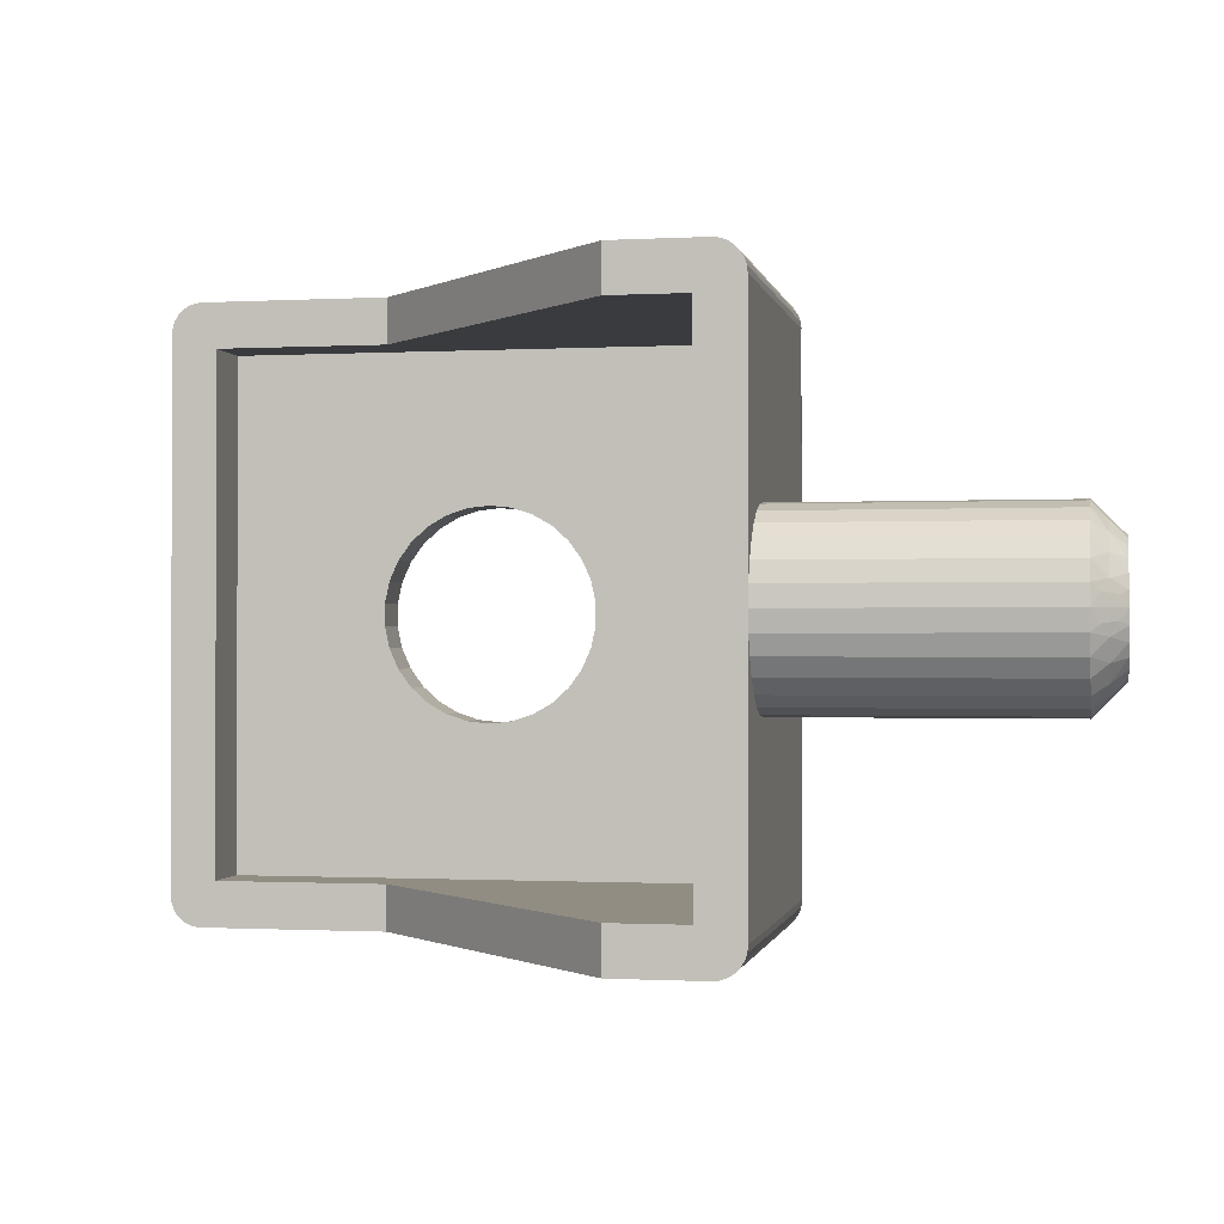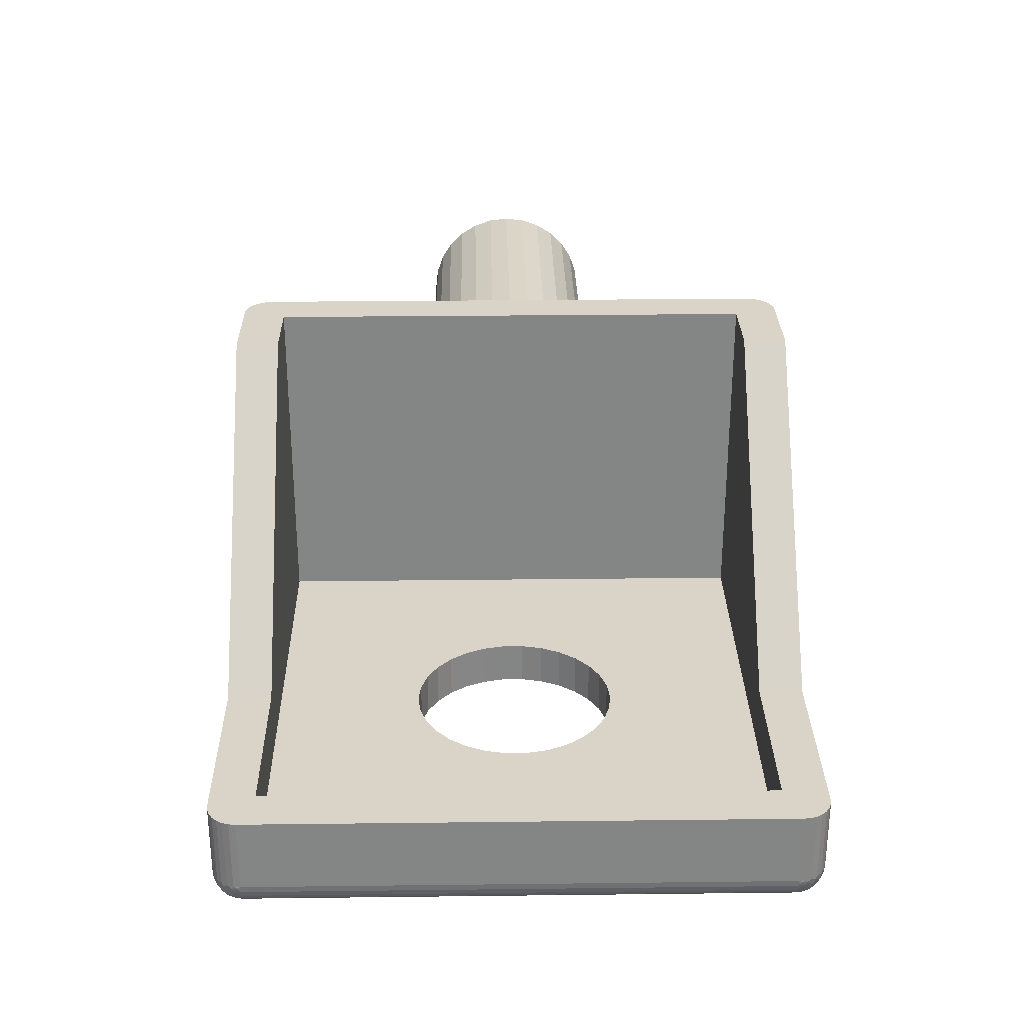
<metadata>
{"format":"obj","ext":"obj","renderer":"f3d","projection":"perspective","resolution":1024,"background":"white","views":[{"elev":-0.8,"azim":-168.8,"up":"+Z"},{"elev":28.5,"azim":89.0,"up":"+Y"}]}
</metadata>
<code>
v 377.9 -16.52 113.5
v 378.4 -16.37 114.3
v 377.9 -15.97 114
v 377.4 -16 113.3
v 377.9 -16.88 112.8
v 377.4 -16.27 112.9
v 377.4 -16.44 112.5
v 378.4 -17.42 112.7
v 378.4 -17.2 113.3
v 377.6 -12.28 112.4
v 377.4 -12.5 112
v 377.4 -12.56 112.5
v 377.9 -12.12 112.8
v 378.1 -11.78 112.4
v 378.4 -11.58 112.7
v 378.4 -11.5 112
v 377.6 -16.72 112.4
v 377.4 -16.5 112
v 378.1 -17.22 112.4
v 378.4 -17.5 112
v 377.4 -12.73 112.9
v 378.4 -11.8 113.3
v 377.9 -12.48 113.5
v 377.4 -13 113.3
v 378.4 -12.15 113.9
v 377.9 -13.03 114
v 377.4 -13.36 113.6
v 377.4 -13.79 113.9
v 378.4 -12.63 114.3
v 378.4 -13.2 114.7
v 377.9 -13.73 114.4
v 377.4 -14.26 114
v 378.4 -13.83 114.9
v 377.9 -14.5 114.5
v 377.4 -14.74 114
v 378.4 -14.5 115
v 378.4 -15.17 114.9
v 377.9 -15.27 114.4
v 377.4 -15.21 113.9
v 378.4 -15.8 114.7
v 377.4 -15.64 113.6
v 378.4 -16.85 113.9
v 397.4 -23 108.5
v 396.7 -23 108.6
v 397.4 -24.5 108.5
v 396.7 -24.5 108.6
v 396 -23 108.8
v 396 -24.5 108.8
v 395.3 -23 109.2
v 395.3 -24.5 109.2
v 394.8 -23 109.7
v 394.8 -24.5 109.7
v 394.3 -23 110.2
v 394.3 -24.5 110.2
v 394.1 -23 110.9
v 394.1 -24.5 110.9
v 393.9 -23 111.6
v 393.9 -24.5 111.6
v 393.9 -23 112.4
v 393.9 -24.5 112.4
v 394.1 -23 113.1
v 394.1 -24.5 113.1
v 394.3 -23 113.7
v 394.3 -24.5 113.7
v 394.8 -23 114.3
v 394.8 -24.5 114.3
v 395.3 -23 114.8
v 395.3 -24.5 114.8
v 396 -23 115.2
v 396 -24.5 115.2
v 396.7 -23 115.4
v 396.7 -24.5 115.4
v 397.4 -23 115.5
v 397.4 -24.5 115.5
v 387.4 -11.58 112.7
v 387.4 -11.5 112
v 387.4 -11.8 113.3
v 387.4 -12.15 113.9
v 387.4 -12.63 114.3
v 387.4 -13.2 114.7
v 387.4 -13.83 114.9
v 387.4 -14.5 115
v 387.4 -15.17 114.9
v 387.4 -15.8 114.7
v 387.4 -16.37 114.3
v 387.4 -16.85 113.9
v 387.4 -17.2 113.3
v 387.4 -17.42 112.7
v 387.4 -17.5 112
v 406.4 -21 122
v 400.2 -21 122
v 406.4 -23.5 122
v 388.4 -23.5 122
v 391.4 -11.5 122
v 388.4 -11.5 122
v 407.4 -21 103
v 407.4 -23.5 121
v 407.4 -23.5 103
v 407.4 -21 121
v 388.4 -11.5 102
v 391.4 -11.5 102
v 388.4 -23.5 102
v 400.2 -21 102
v 406.4 -23.5 102
v 406.4 -21 102
v 387.4 -23.5 103
v 387.4 -16.85 110.1
v 387.4 -16.37 109.7
v 387.4 -17.2 110.7
v 387.4 -15.8 109.3
v 387.4 -11.5 103
v 387.4 -17.42 111.3
v 387.4 -15.17 109.1
v 387.4 -14.5 109
v 387.4 -13.83 109.1
v 387.4 -13.2 109.3
v 387.4 -12.63 109.7
v 387.4 -23.5 121
v 387.4 -12.15 110.1
v 387.4 -11.8 110.7
v 387.4 -11.58 111.3
v 387.4 -11.5 121
v 398.1 -24.5 115.4
v 406.4 -24.5 121
v 398.8 -24.5 115.2
v 399.4 -24.5 114.8
v 400 -24.5 114.3
v 400.4 -24.5 113.7
v 400.7 -24.5 113.1
v 400.9 -24.5 112.4
v 400.9 -24.5 111.6
v 388.4 -24.5 103
v 388.4 -24.5 121
v 406.4 -24.5 103
v 398.8 -24.5 108.8
v 399.4 -24.5 109.2
v 398.1 -24.5 108.6
v 400 -24.5 109.7
v 400.4 -24.5 110.2
v 400.7 -24.5 110.9
v 388.9 -11.5 103.5
v 388.2 -11.5 102
v 387.9 -11.5 102.1
v 387.8 -11.5 102.2
v 387.6 -11.5 102.4
v 387.5 -11.5 102.6
v 387.4 -11.5 102.8
v 391.4 -11.5 103.5
v 388.9 -11.5 120.5
v 387.4 -11.5 121.2
v 387.5 -11.5 121.4
v 387.6 -11.5 121.6
v 387.8 -11.5 121.8
v 387.9 -11.5 121.9
v 388.2 -11.5 122
v 391.4 -11.5 120.5
v 388.9 -23 103.5
v 400.2 -21 103.5
v 405.9 -23 103.5
v 405.9 -21 103.5
v 388.9 -23 120.5
v 400.2 -21 120.5
v 405.9 -23 120.5
v 405.9 -21 120.5
v 398.1 -23 115.4
v 398.8 -23 115.2
v 399.4 -23 114.8
v 400 -23 114.3
v 400.4 -23 113.7
v 400.7 -23 113.1
v 400.9 -23 112.4
v 400.9 -23 111.6
v 398.8 -23 108.8
v 399.4 -23 109.2
v 398.1 -23 108.6
v 400 -23 109.7
v 400.4 -23 110.2
v 400.7 -23 110.9
v 406.8 -21 102.1
v 407 -21 102.2
v 406.6 -21 102
v 407.2 -21 102.4
v 407.3 -21 102.6
v 407.4 -21 102.8
v 406.6 -21 122
v 407.4 -21 121.2
v 406.8 -21 121.9
v 407.3 -21 121.4
v 407 -21 121.8
v 407.2 -21 121.6
v 378.4 -17.42 111.3
v 378.4 -17.2 110.7
v 378.4 -16.85 110.1
v 378.4 -16.37 109.7
v 378.4 -15.8 109.3
v 378.4 -15.17 109.1
v 378.4 -14.5 109
v 378.4 -13.83 109.1
v 378.4 -13.2 109.3
v 378.4 -12.63 109.7
v 378.4 -12.15 110.1
v 378.4 -11.8 110.7
v 378.4 -11.58 111.3
v 377.4 -14.74 110
v 377.4 -13.79 110.1
v 377.4 -14.26 110
v 377.4 -12.56 111.5
v 377.4 -16 110.7
v 377.4 -15.21 110.1
v 377.4 -15.64 110.4
v 377.4 -12.73 111.1
v 377.4 -13 110.7
v 377.4 -13.36 110.4
v 377.4 -16.44 111.5
v 377.4 -16.27 111.1
v 377.9 -12.48 110.5
v 377.9 -13.03 110
v 377.9 -12.12 111.2
v 377.6 -16.72 111.6
v 377.9 -16.88 111.2
v 378.1 -17.22 111.6
v 377.6 -12.28 111.6
v 378.1 -11.78 111.6
v 377.9 -16.52 110.5
v 377.9 -15.97 110
v 377.9 -15.27 109.6
v 377.9 -14.5 109.5
v 377.9 -13.73 109.6
v 406.6 -23.5 102
v 406.8 -23.5 102.1
v 407 -23.5 102.2
v 407.2 -23.5 102.4
v 407.3 -23.5 102.6
v 407.4 -23.5 102.8
v 407 -23.75 102.2
v 406.7 -23.65 102.1
v 407 -23.98 102.3
v 406.7 -23.93 102.2
v 407.2 -23.92 102.6
v 407 -24.15 102.5
v 407.2 -24.02 102.7
v 406.6 -24.47 103
v 406.4 -24.47 102.8
v 407.3 -23.79 102.9
v 407.4 -23.72 103
v 407.3 -23.93 103
v 407.2 -24.08 102.9
v 407.2 -23.77 102.5
v 407.3 -23.75 102.8
v 407.2 -23.59 102.4
v 407.3 -23.68 102.7
v 407.3 -23.6 102.7
v 407.4 -23.65 103
v 406.4 -23.72 102
v 407.4 -23.64 102.9
v 407.4 -23.55 102.9
v 406.7 -24.44 102.9
v 406.8 -24.4 103
v 406.7 -24.35 102.6
v 406.4 -24.4 102.6
v 406.4 -24.28 102.4
v 406.7 -24.17 102.3
v 406.4 -24.12 102.2
v 407 -24.27 102.7
v 407 -24.28 103
v 406.4 -23.93 102.1
v 407.2 -24.12 103
v 407.4 -23.5 121.2
v 407.3 -23.5 121.4
v 407.2 -23.5 121.6
v 407 -23.5 121.8
v 406.8 -23.5 121.9
v 406.6 -23.5 122
v 407.4 -23.72 121
v 407.3 -23.93 121
v 407.2 -24.12 121
v 407 -24.28 121
v 406.8 -24.4 121
v 406.6 -24.47 121
v 388.4 -23.72 102
v 388.4 -23.93 102.1
v 388.4 -24.12 102.2
v 388.4 -24.28 102.4
v 388.4 -24.4 102.6
v 388.4 -24.47 102.8
v 387.4 -23.5 102.8
v 387.5 -23.5 102.6
v 387.6 -23.5 102.4
v 387.8 -23.5 102.2
v 387.9 -23.5 102.1
v 388.2 -23.5 102
v 407 -24.27 121.2
v 407 -24.15 121.5
v 406.7 -24.35 121.4
v 406.7 -24.44 121.1
v 407.2 -23.92 121.4
v 407 -23.98 121.7
v 407.2 -23.77 121.5
v 406.4 -23.72 122
v 407.3 -23.6 121.3
v 407.2 -23.59 121.6
v 407.2 -24.02 121.3
v 407.3 -23.68 121.2
v 407.2 -24.08 121.1
v 407.3 -23.75 121.2
v 407.3 -23.79 121.1
v 407.4 -23.55 121.1
v 406.4 -24.47 121.2
v 407.4 -23.57 121.1
v 407.4 -23.65 121
v 406.7 -23.65 121.9
v 406.7 -23.93 121.8
v 406.4 -23.93 121.9
v 406.4 -24.12 121.8
v 406.7 -24.17 121.7
v 406.4 -24.28 121.6
v 407 -23.75 121.8
v 406.4 -24.4 121.4
v 387.8 -24.07 102.4
v 387.8 -24.22 102.6
v 387.6 -23.98 102.7
v 388.1 -24.4 102.7
v 388.2 -24.47 103
v 387.9 -24.4 103
v 387.8 -24.3 102.9
v 387.8 -23.87 102.3
v 387.6 -23.85 102.5
v 387.6 -23.68 102.4
v 388.1 -24.27 102.4
v 387.8 -23.63 102.2
v 388.1 -24.06 102.2
v 388.1 -23.79 102.1
v 387.4 -23.64 102.9
v 387.4 -23.72 103
v 387.4 -23.78 102.9
v 387.4 -23.81 103
v 387.4 -23.56 102.9
v 387.4 -23.55 102.7
v 387.4 -23.64 102.7
v 387.4 -23.72 102.8
v 387.4 -23.57 103
v 387.5 -23.93 103
v 387.6 -24.06 102.8
v 387.6 -24.12 103
v 387.8 -24.28 103
v 388.4 -23.72 122
v 388.4 -23.93 121.9
v 388.4 -24.12 121.8
v 388.4 -24.28 121.6
v 388.4 -24.4 121.4
v 388.4 -24.47 121.2
v 387.4 -23.72 121
v 387.5 -23.93 121
v 387.6 -24.12 121
v 387.8 -24.28 121
v 387.9 -24.4 121
v 388.2 -24.47 121
v 387.8 -24.07 121.6
v 387.8 -23.87 121.7
v 387.6 -23.85 121.5
v 388.1 -23.79 121.9
v 388.2 -23.5 122
v 387.9 -23.5 121.9
v 387.8 -23.63 121.8
v 387.8 -24.22 121.4
v 387.6 -23.98 121.3
v 387.6 -24.06 121.2
v 388.1 -24.06 121.8
v 387.8 -24.3 121.1
v 388.1 -24.27 121.6
v 388.1 -24.4 121.3
v 387.4 -23.56 121.1
v 387.4 -23.5 121.2
v 387.4 -23.64 121.3
v 387.4 -23.55 121.3
v 387.4 -23.64 121.1
v 387.4 -23.81 121
v 387.4 -23.78 121.1
v 387.4 -23.72 121.2
v 387.4 -23.54 121.1
v 387.5 -23.5 121.4
v 387.6 -23.68 121.6
v 387.6 -23.5 121.6
v 387.8 -23.5 121.8
f 1 2 3
f 1 3 4
f 5 6 7
f 5 8 9
f 5 9 1
f 5 1 6
f 10 11 12
f 10 12 13
f 14 15 16
f 14 16 11
f 14 11 10
f 14 13 15
f 14 10 13
f 17 7 18
f 17 5 7
f 19 18 20
f 19 20 8
f 19 8 5
f 19 17 18
f 19 5 17
f 13 12 21
f 13 22 15
f 23 21 24
f 23 25 22
f 23 22 13
f 23 13 21
f 26 27 28
f 26 24 27
f 26 29 25
f 26 30 29
f 26 23 24
f 26 25 23
f 31 28 32
f 31 33 30
f 31 26 28
f 31 30 26
f 34 32 35
f 34 36 33
f 34 37 36
f 34 33 31
f 34 31 32
f 38 35 39
f 38 40 37
f 38 34 35
f 38 37 34
f 3 41 4
f 3 39 41
f 3 2 40
f 3 38 39
f 3 40 38
f 1 4 6
f 1 42 2
f 1 9 42
f 43 44 45
f 45 44 46
f 46 47 48
f 44 47 46
f 48 49 50
f 47 49 48
f 50 51 52
f 49 51 50
f 52 53 54
f 51 53 52
f 54 55 56
f 53 55 54
f 56 57 58
f 55 57 56
f 58 59 60
f 57 59 58
f 60 61 62
f 59 61 60
f 62 63 64
f 61 63 62
f 64 65 66
f 63 65 64
f 66 67 68
f 65 67 66
f 68 69 70
f 67 69 68
f 70 71 72
f 69 71 70
f 72 73 74
f 71 73 72
f 75 16 15
f 75 15 22
f 75 76 16
f 77 75 22
f 78 22 25
f 78 25 29
f 78 77 22
f 79 78 29
f 80 29 30
f 80 30 33
f 80 79 29
f 81 33 36
f 81 80 33
f 82 36 37
f 82 81 36
f 83 37 40
f 83 82 37
f 84 40 2
f 84 83 40
f 85 84 2
f 86 2 42
f 86 85 2
f 87 42 9
f 87 86 42
f 88 9 8
f 88 87 9
f 89 8 20
f 89 88 8
f 90 91 92
f 91 93 92
f 91 94 93
f 94 95 93
f 96 97 98
f 99 97 96
f 100 101 102
f 102 101 103
f 103 104 102
f 103 105 104
f 106 107 108
f 106 109 107
f 106 110 111
f 108 110 106
f 106 112 109
f 110 113 111
f 113 114 111
f 106 89 112
f 114 115 111
f 115 116 111
f 116 117 111
f 89 118 88
f 88 118 87
f 87 118 86
f 106 118 89
f 117 119 111
f 118 85 86
f 119 120 111
f 118 84 85
f 120 121 111
f 84 122 83
f 83 122 82
f 82 122 81
f 81 122 80
f 80 122 79
f 79 122 78
f 78 122 77
f 77 122 75
f 118 122 84
f 76 111 121
f 122 76 75
f 123 124 74
f 125 124 123
f 126 124 125
f 127 124 126
f 128 124 127
f 129 124 128
f 130 124 129
f 131 124 130
f 132 50 52
f 74 124 133
f 134 124 131
f 52 54 132
f 132 48 50
f 54 56 132
f 132 46 48
f 56 58 132
f 132 45 46
f 60 133 58
f 62 133 60
f 64 133 62
f 66 133 64
f 58 133 132
f 135 134 136
f 137 134 135
f 45 134 137
f 132 134 45
f 134 138 136
f 66 68 133
f 134 139 138
f 68 70 133
f 134 140 139
f 70 72 133
f 134 131 140
f 72 74 133
f 141 100 142
f 141 142 143
f 141 143 144
f 141 144 145
f 141 145 146
f 141 146 147
f 141 147 111
f 101 100 141
f 148 101 141
f 76 141 111
f 149 76 122
f 149 122 150
f 149 150 151
f 149 151 152
f 153 149 152
f 154 149 153
f 155 149 154
f 95 149 155
f 94 156 149
f 94 149 95
f 149 141 76
f 157 148 141
f 158 148 157
f 159 160 158
f 159 158 157
f 149 161 157
f 149 157 141
f 156 161 149
f 156 162 161
f 163 161 162
f 164 163 162
f 163 164 160
f 163 160 159
f 49 157 51
f 53 51 157
f 163 165 73
f 163 166 165
f 163 167 166
f 163 168 167
f 47 157 49
f 163 169 168
f 163 170 169
f 163 171 170
f 163 172 171
f 55 53 157
f 163 159 172
f 163 73 161
f 44 157 47
f 57 55 157
f 43 157 44
f 159 173 174
f 159 175 173
f 159 43 175
f 159 157 43
f 161 59 57
f 161 61 59
f 161 63 61
f 161 65 63
f 161 57 157
f 176 159 174
f 67 65 161
f 177 159 176
f 69 67 161
f 178 159 177
f 71 69 161
f 172 159 178
f 73 71 161
f 101 158 103
f 148 158 101
f 156 91 162
f 94 91 156
f 179 160 180
f 181 160 179
f 105 160 181
f 103 160 105
f 158 160 103
f 160 182 180
f 160 183 182
f 160 184 183
f 160 96 184
f 91 164 162
f 91 90 164
f 164 99 160
f 160 99 96
f 90 185 164
f 164 186 99
f 185 187 164
f 164 188 186
f 187 189 164
f 164 190 188
f 189 190 164
f 112 89 20
f 112 20 191
f 112 191 192
f 109 112 192
f 107 192 193
f 107 193 194
f 107 109 192
f 108 107 194
f 110 194 195
f 110 195 196
f 110 108 194
f 113 196 197
f 113 110 196
f 114 197 198
f 114 113 197
f 115 198 199
f 115 114 198
f 116 199 200
f 116 115 199
f 117 200 201
f 117 116 200
f 119 117 201
f 120 201 202
f 120 119 201
f 121 202 203
f 121 203 16
f 121 120 202
f 76 121 16
f 204 205 206
f 12 11 207
f 208 204 209
f 208 209 210
f 208 205 204
f 28 207 211
f 28 211 212
f 28 212 213
f 28 213 205
f 28 27 24
f 28 24 21
f 28 21 12
f 28 12 207
f 214 208 215
f 41 39 35
f 41 35 32
f 4 214 18
f 4 18 7
f 4 7 6
f 4 32 28
f 4 28 205
f 4 205 208
f 4 208 214
f 4 41 32
f 73 165 74
f 74 165 123
f 123 166 125
f 165 166 123
f 125 167 126
f 166 167 125
f 126 168 127
f 167 168 126
f 127 169 128
f 168 169 127
f 128 170 129
f 169 170 128
f 129 171 130
f 170 171 129
f 130 172 131
f 171 172 130
f 131 178 140
f 172 178 131
f 140 177 139
f 178 177 140
f 139 176 138
f 177 176 139
f 138 174 136
f 176 174 138
f 136 173 135
f 174 173 136
f 135 175 137
f 173 175 135
f 137 43 45
f 175 43 137
f 216 202 201
f 216 200 217
f 216 217 212
f 218 211 207
f 218 203 202
f 218 202 216
f 218 216 211
f 219 18 214
f 219 214 220
f 221 20 18
f 221 191 20
f 221 220 191
f 221 18 219
f 221 219 220
f 222 207 11
f 222 218 207
f 223 11 16
f 223 16 203
f 223 203 218
f 223 222 11
f 223 218 222
f 220 214 215
f 220 192 191
f 224 215 208
f 224 193 192
f 224 192 220
f 224 220 215
f 225 210 209
f 225 208 210
f 225 194 193
f 225 195 194
f 225 193 224
f 225 224 208
f 226 209 204
f 226 196 195
f 226 225 209
f 226 195 225
f 227 204 206
f 227 197 196
f 227 198 197
f 227 226 204
f 227 196 226
f 228 206 205
f 228 199 198
f 228 227 206
f 228 198 227
f 217 213 212
f 217 205 213
f 217 200 199
f 217 228 205
f 217 199 228
f 216 212 211
f 216 201 200
f 104 105 181
f 229 181 179
f 229 104 181
f 230 179 180
f 230 229 179
f 231 180 182
f 231 230 180
f 232 182 183
f 232 231 182
f 233 183 184
f 233 232 183
f 234 184 96
f 234 233 184
f 98 234 96
f 235 236 230
f 235 237 238
f 235 238 236
f 239 240 237
f 239 241 240
f 242 134 243
f 244 245 246
f 244 246 247
f 244 247 241
f 248 237 235
f 248 239 237
f 249 241 239
f 249 244 241
f 250 231 232
f 250 232 233
f 250 235 231
f 250 248 235
f 251 239 248
f 251 249 239
f 252 233 234
f 252 250 233
f 252 248 250
f 252 251 248
f 253 98 245
f 253 245 244
f 229 254 104
f 255 98 253
f 255 244 249
f 255 249 251
f 255 253 244
f 256 234 98
f 256 255 251
f 256 252 234
f 256 251 252
f 256 98 255
f 257 258 242
f 257 242 243
f 259 260 261
f 259 243 260
f 259 257 243
f 262 261 263
f 262 259 261
f 264 265 258
f 264 257 259
f 264 258 257
f 238 266 254
f 238 263 266
f 238 262 263
f 240 264 259
f 240 259 262
f 247 267 265
f 247 246 267
f 247 265 264
f 236 229 230
f 236 238 254
f 236 254 229
f 237 262 238
f 237 240 262
f 241 247 264
f 241 264 240
f 235 230 231
f 97 99 186
f 268 186 188
f 268 97 186
f 269 188 190
f 269 268 188
f 270 190 189
f 270 269 190
f 271 189 187
f 271 270 189
f 272 187 185
f 272 271 187
f 273 185 90
f 273 272 185
f 92 273 90
f 98 97 274
f 245 274 275
f 245 98 274
f 246 275 276
f 246 245 275
f 267 276 277
f 267 246 276
f 265 277 278
f 265 267 277
f 258 278 279
f 258 265 278
f 242 279 124
f 242 258 279
f 134 242 124
f 280 104 254
f 280 102 104
f 281 254 266
f 281 280 254
f 282 266 263
f 282 281 266
f 283 263 261
f 283 282 263
f 284 261 260
f 284 260 243
f 284 283 261
f 285 284 243
f 132 243 134
f 132 285 243
f 286 111 147
f 286 106 111
f 287 147 146
f 287 286 147
f 288 146 145
f 288 287 146
f 289 145 144
f 289 288 145
f 290 144 143
f 290 289 144
f 291 143 142
f 291 290 143
f 102 142 100
f 102 291 142
f 292 278 277
f 292 293 294
f 292 295 278
f 292 294 295
f 296 297 293
f 296 298 297
f 273 92 299
f 300 268 269
f 300 269 301
f 300 301 298
f 302 293 292
f 302 296 293
f 303 298 296
f 303 300 298
f 304 277 276
f 304 276 275
f 304 292 277
f 304 302 292
f 305 296 302
f 305 303 296
f 306 275 274
f 306 304 275
f 306 302 304
f 306 305 302
f 307 97 268
f 307 268 300
f 279 308 124
f 309 300 303
f 309 97 307
f 309 303 305
f 309 307 300
f 310 274 97
f 310 306 274
f 310 305 306
f 310 97 309
f 310 309 305
f 311 272 273
f 311 273 299
f 312 313 314
f 312 299 313
f 312 311 299
f 315 314 316
f 315 312 314
f 317 271 272
f 317 311 312
f 317 272 311
f 294 318 308
f 294 316 318
f 294 315 316
f 297 317 312
f 297 312 315
f 301 269 270
f 301 270 271
f 301 271 317
f 295 279 278
f 295 294 308
f 295 308 279
f 293 315 294
f 293 297 315
f 298 317 297
f 298 301 317
f 319 320 321
f 322 284 285
f 322 323 324
f 322 324 325
f 322 325 320
f 322 285 323
f 326 327 328
f 326 319 327
f 329 283 284
f 329 284 322
f 329 320 319
f 329 322 320
f 330 288 289
f 330 289 290
f 330 328 288
f 330 326 328
f 331 281 282
f 331 282 283
f 331 283 329
f 331 319 326
f 331 329 319
f 332 290 291
f 332 280 281
f 332 291 280
f 332 281 331
f 332 330 290
f 332 326 330
f 332 331 326
f 333 334 106
f 333 335 336
f 333 336 334
f 337 106 286
f 337 338 339
f 337 339 340
f 337 286 338
f 341 337 340
f 341 340 335
f 285 132 323
f 341 333 106
f 341 106 337
f 341 335 333
f 102 280 291
f 336 342 334
f 343 344 342
f 343 336 335
f 343 342 336
f 321 335 340
f 321 343 335
f 325 345 344
f 325 324 345
f 325 344 343
f 338 286 287
f 327 321 340
f 327 340 339
f 320 343 321
f 320 325 343
f 328 287 288
f 328 339 338
f 328 327 339
f 328 338 287
f 319 321 327
f 299 92 93
f 299 93 346
f 313 346 347
f 313 299 346
f 314 347 348
f 314 313 347
f 316 348 349
f 316 314 348
f 318 350 351
f 318 349 350
f 318 316 349
f 308 318 351
f 124 351 133
f 124 308 351
f 352 106 334
f 352 118 106
f 353 334 342
f 353 342 344
f 353 352 334
f 354 353 344
f 355 344 345
f 355 345 324
f 355 354 344
f 356 324 323
f 356 355 324
f 357 356 323
f 133 323 132
f 133 357 323
f 358 359 360
f 361 347 346
f 361 362 363
f 361 363 364
f 361 364 359
f 361 346 362
f 365 366 367
f 365 358 366
f 368 348 347
f 368 347 361
f 368 359 358
f 368 361 359
f 369 354 355
f 369 355 356
f 369 367 354
f 369 365 367
f 370 350 349
f 370 349 348
f 370 348 368
f 370 358 365
f 370 368 358
f 371 356 357
f 371 351 350
f 371 357 351
f 371 350 370
f 371 369 356
f 371 365 369
f 371 370 365
f 372 373 118
f 372 374 375
f 372 375 373
f 376 118 352
f 376 377 378
f 376 378 379
f 376 352 377
f 380 376 379
f 380 379 374
f 346 93 362
f 380 372 118
f 380 118 376
f 380 374 372
f 133 351 357
f 375 381 373
f 382 383 381
f 382 375 374
f 382 381 375
f 360 374 379
f 360 382 374
f 364 384 383
f 364 363 384
f 364 383 382
f 377 352 353
f 366 360 379
f 366 379 378
f 359 382 360
f 359 364 382
f 367 353 354
f 367 378 377
f 367 366 378
f 367 377 353
f 358 360 366
f 362 95 155
f 362 93 95
f 363 155 154
f 363 362 155
f 384 154 153
f 384 363 154
f 383 153 152
f 383 384 153
f 381 152 151
f 381 383 152
f 373 151 150
f 373 381 151
f 118 150 122
f 118 373 150

</code>
